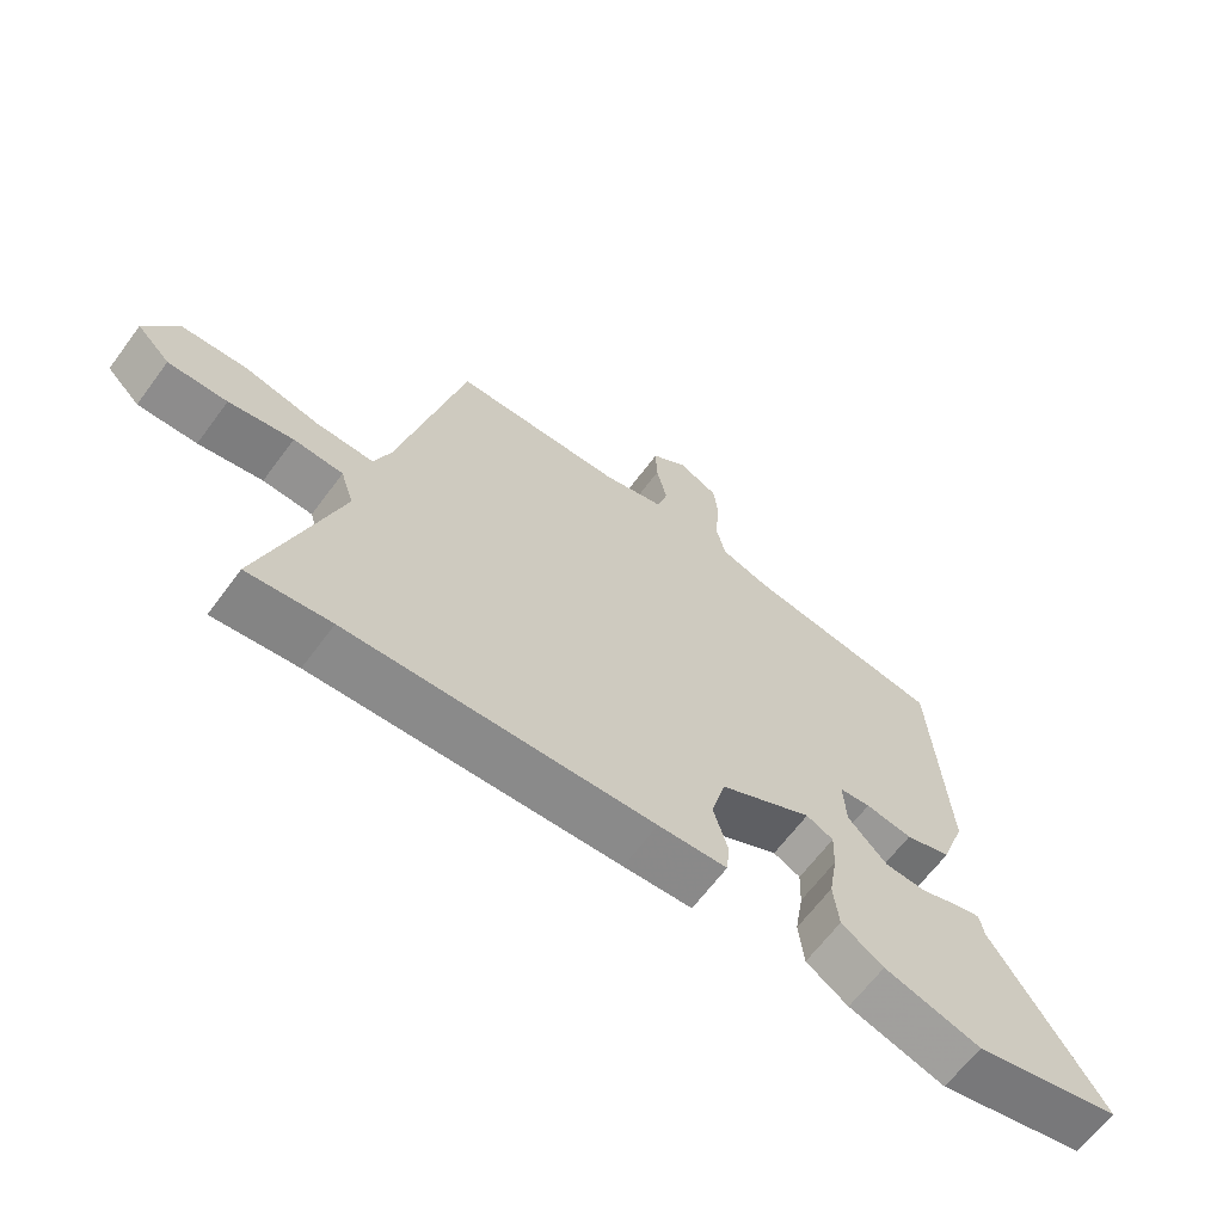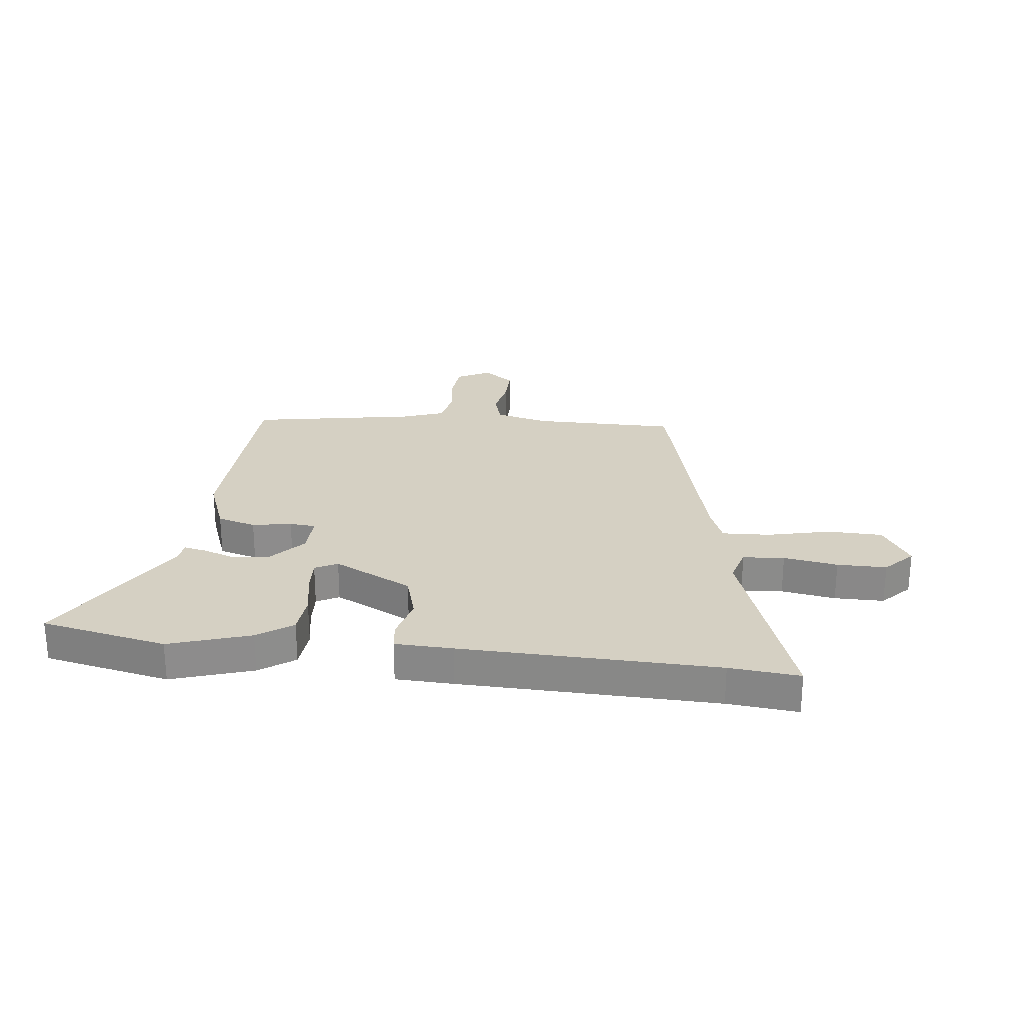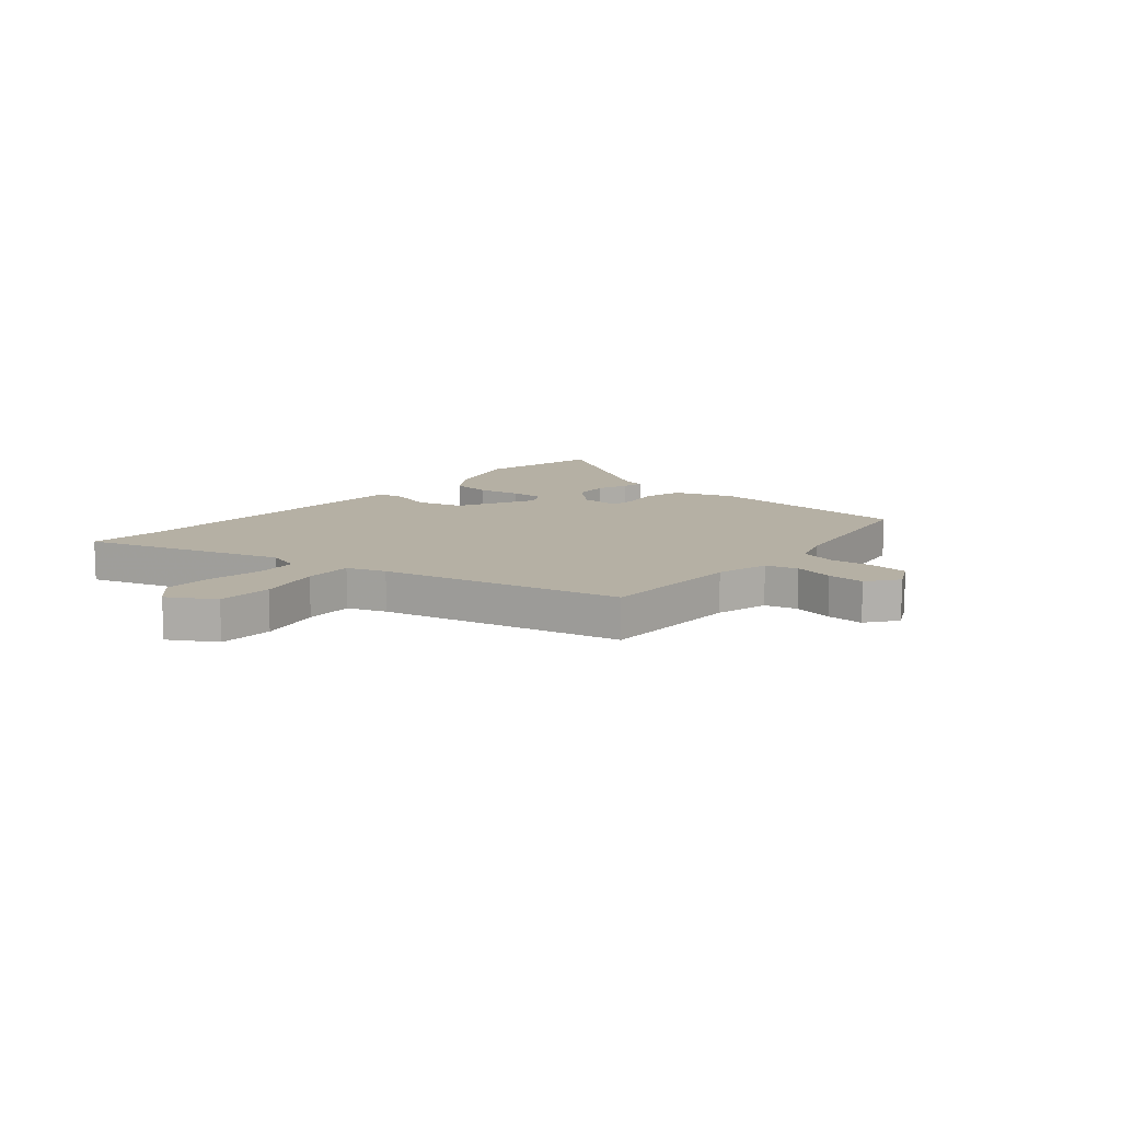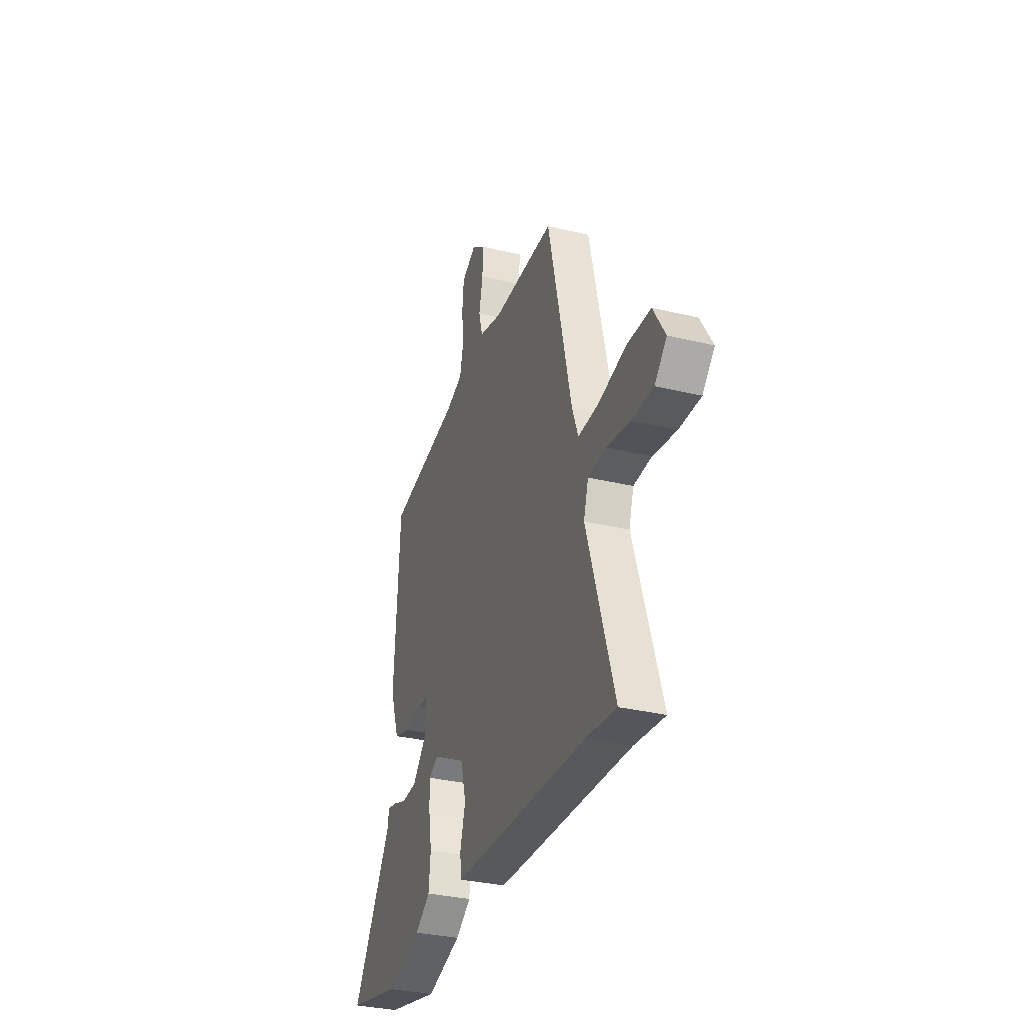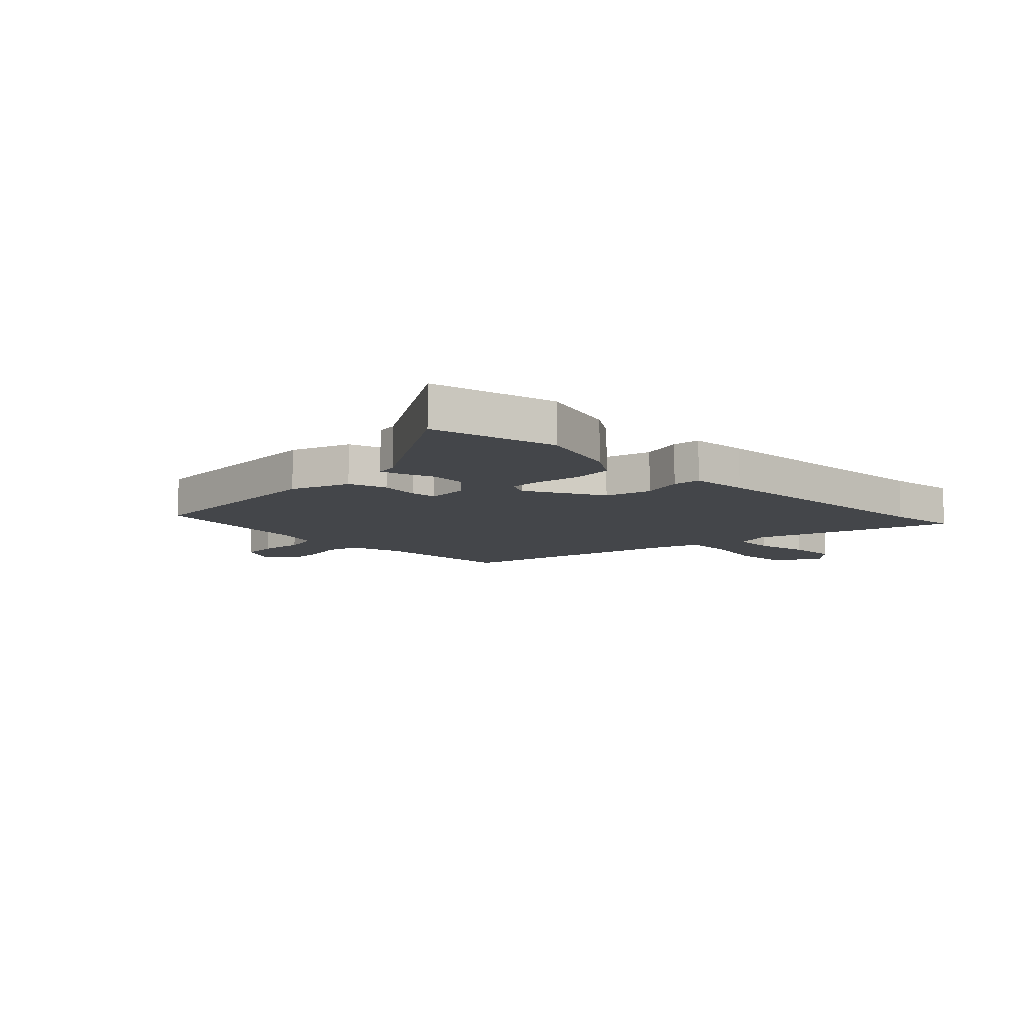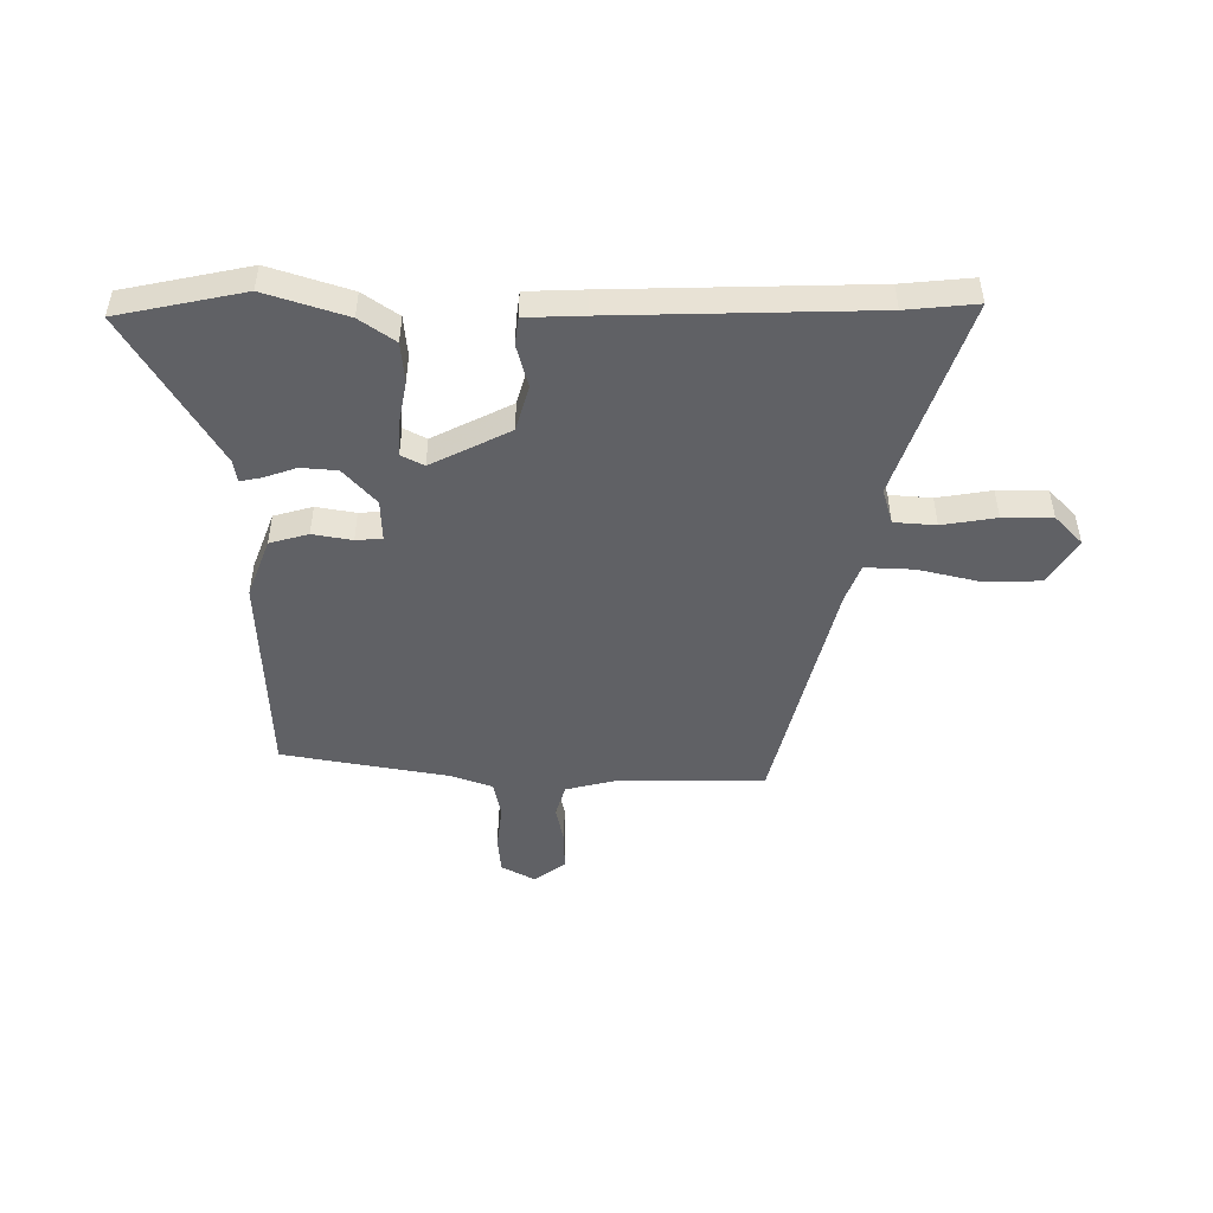
<metadata>
{"format":"obj","ext":"obj","renderer":"f3d","projection":"perspective","resolution":1024,"background":"white","views":[{"elev":-65.0,"azim":-36.6,"up":"+Z"},{"elev":26.0,"azim":-174.7,"up":"+Y"},{"elev":11.6,"azim":-49.8,"up":"+Y"},{"elev":-32.7,"azim":-108.5,"up":"+Z"},{"elev":-9.6,"azim":135.1,"up":"+Y"},{"elev":-48.6,"azim":178.5,"up":"+Y"}]}
</metadata>
<code>
v 0.69 0.07 -0.456
v 0.465 0.07 -0.508
v 0.318 0.07 -0.464
v 0.254 0.07 -0.421
v 0.246 0.07 -0.348
v 0.259 0.07 -0.269
v 0.261 0.07 -0.208
v 0.22 0.07 -0.188
v 0.08 0.07 -0.262
v 0.058 0.07 -0.345
v 0.08 0.07 -0.421
v 0.075 0.07 -0.471
v -0.029 0.07 -0.477
v -0.49 0.07 -0.499
v -0.616 0.07 -0.514
v -0.503 0.07 -0.156
v -0.523 0.07 -0.093
v -0.598 0.07 -0.089
v -0.695 0.07 -0.107
v -0.784 0.07 -0.109
v -0.834 0.07 -0.059
v -0.785 0.07 0.024
v -0.686 0.07 0.029
v -0.573 0.07 0.005
v -0.486 0.07 0.003
v -0.461 0.07 0.072
v -0.363 0.07 0.502
v -0.104 0.07 0.508
v -0.009 0.07 0.534
v 0.007 0.07 0.592
v -0.009 0.07 0.664
v -0.011 0.07 0.731
v 0.044 0.07 0.773
v 0.105 0.07 0.742
v 0.112 0.07 0.674
v 0.104 0.07 0.595
v 0.119 0.07 0.53
v 0.194 0.07 0.505
v 0.494 0.07 0.459
v 0.517 0.07 0.084
v 0.479 0.07 -0.023
v 0.41 0.07 -0.044
v 0.339 0.07 -0.033
v 0.292 0.07 -0.038
v 0.296 0.07 -0.112
v 0.355 0.07 -0.175
v 0.42 0.07 -0.179
v 0.477 0.07 -0.158
v 0.516 0.07 -0.149
v 0.523 0.07 -0.188
v 0.69 0 -0.456
v 0.465 0 -0.508
v 0.318 0 -0.464
v 0.254 0 -0.421
v 0.246 0 -0.348
v 0.259 0 -0.269
v 0.261 0 -0.208
v 0.22 0 -0.188
v 0.08 0 -0.262
v 0.058 0 -0.345
v 0.08 0 -0.421
v 0.075 0 -0.471
v -0.029 0 -0.477
v -0.49 0 -0.499
v -0.616 0 -0.514
v -0.503 0 -0.156
v -0.523 0 -0.093
v -0.598 0 -0.089
v -0.695 0 -0.107
v -0.784 0 -0.109
v -0.834 0 -0.059
v -0.785 0 0.024
v -0.686 0 0.029
v -0.573 0 0.005
v -0.486 0 0.003
v -0.461 0 0.072
v -0.363 0 0.502
v -0.104 0 0.508
v -0.009 0 0.534
v 0.007 0 0.592
v -0.009 0 0.664
v -0.011 0 0.731
v 0.044 0 0.773
v 0.105 0 0.742
v 0.112 0 0.674
v 0.104 0 0.595
v 0.119 0 0.53
v 0.194 0 0.505
v 0.494 0 0.459
v 0.517 0 0.084
v 0.479 0 -0.023
v 0.41 0 -0.044
v 0.339 0 -0.033
v 0.292 0 -0.038
v 0.296 0 -0.112
v 0.355 0 -0.175
v 0.42 0 -0.179
v 0.477 0 -0.158
v 0.516 0 -0.149
v 0.523 0 -0.188
f 47 48 49 50
f 4 5 6
f 3 4 6
f 2 3 6
f 1 2 6
f 50 1 6
f 47 50 6
f 46 47 6
f 45 46 6 7
f 44 45 7 8
f 41 42 43
f 40 41 43
f 39 40 43
f 38 39 43
f 37 38 43 44
f 34 35 36
f 33 34 36
f 32 33 36
f 31 32 36
f 30 31 36
f 29 30 36 37
f 44 8 9
f 37 44 9
f 29 37 9
f 28 29 9
f 22 23 24
f 21 22 24
f 20 21 24
f 19 20 24
f 18 19 24
f 17 18 24 25
f 16 17 25
f 14 15 16
f 16 25 26
f 14 16 26
f 13 14 26
f 12 13 26
f 11 12 26
f 10 11 26
f 26 27 28
f 10 26 28
f 9 10 28
f 100 99 98 97
f 56 55 54
f 56 54 53
f 56 53 52
f 56 52 51
f 56 51 100
f 56 100 97
f 56 97 96
f 57 56 96 95
f 58 57 95 94
f 93 92 91
f 93 91 90
f 93 90 89
f 93 89 88
f 94 93 88 87
f 86 85 84
f 86 84 83
f 86 83 82
f 86 82 81
f 86 81 80
f 87 86 80 79
f 59 58 94
f 59 94 87
f 59 87 79
f 59 79 78
f 74 73 72
f 74 72 71
f 74 71 70
f 74 70 69
f 74 69 68
f 75 74 68 67
f 75 67 66
f 66 65 64
f 76 75 66
f 76 66 64
f 76 64 63
f 76 63 62
f 76 62 61
f 76 61 60
f 78 77 76
f 78 76 60
f 78 60 59
f 1 51 52 2
f 2 52 53 3
f 3 53 54 4
f 4 54 55 5
f 5 55 56 6
f 6 56 57 7
f 7 57 58 8
f 8 58 59 9
f 9 59 60 10
f 10 60 61 11
f 11 61 62 12
f 12 62 63 13
f 13 63 64 14
f 14 64 65 15
f 15 65 66 16
f 16 66 67 17
f 17 67 68 18
f 18 68 69 19
f 19 69 70 20
f 20 70 71 21
f 21 71 72 22
f 22 72 73 23
f 23 73 74 24
f 24 74 75 25
f 25 75 76 26
f 26 76 77 27
f 27 77 78 28
f 28 78 79 29
f 29 79 80 30
f 30 80 81 31
f 31 81 82 32
f 32 82 83 33
f 33 83 84 34
f 34 84 85 35
f 35 85 86 36
f 36 86 87 37
f 37 87 88 38
f 38 88 89 39
f 39 89 90 40
f 40 90 91 41
f 41 91 92 42
f 42 92 93 43
f 43 93 94 44
f 44 94 95 45
f 45 95 96 46
f 46 96 97 47
f 47 97 98 48
f 48 98 99 49
f 49 99 100 50
f 50 100 51 1

</code>
